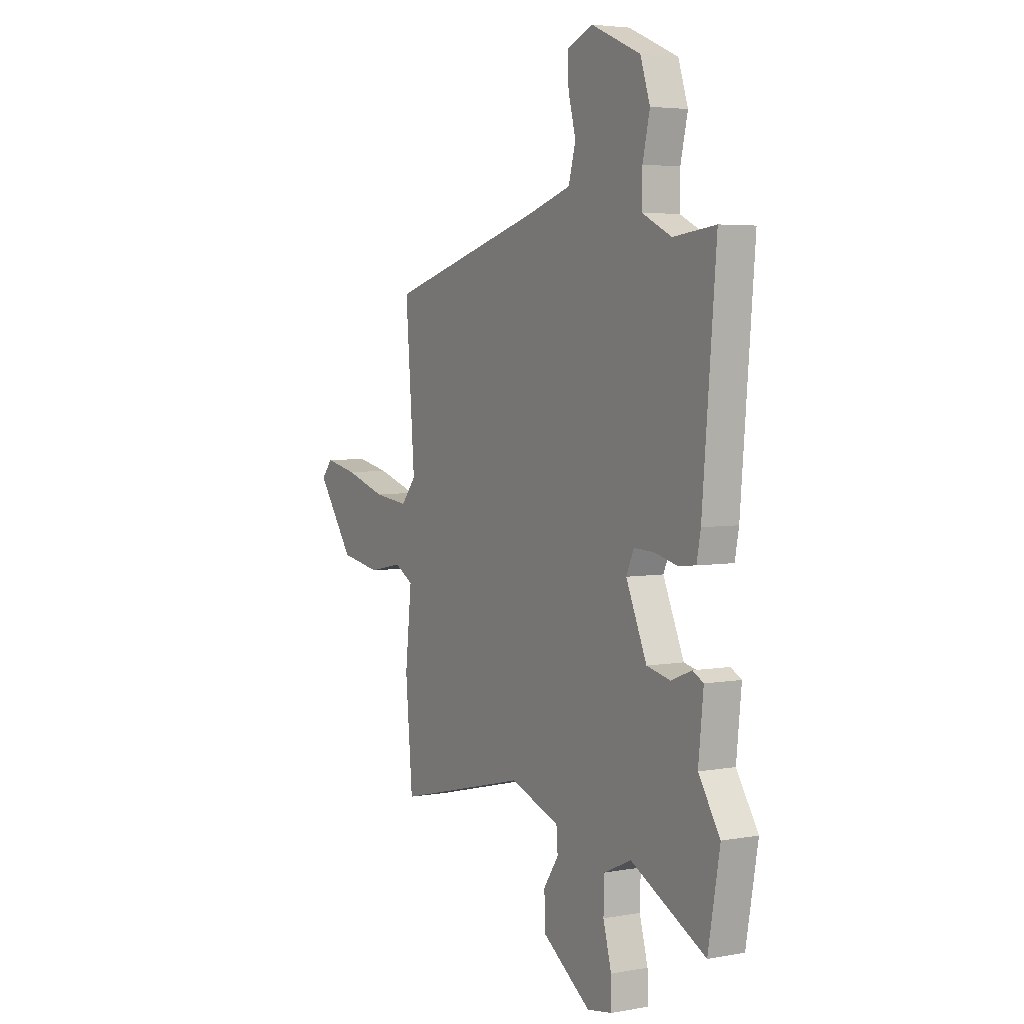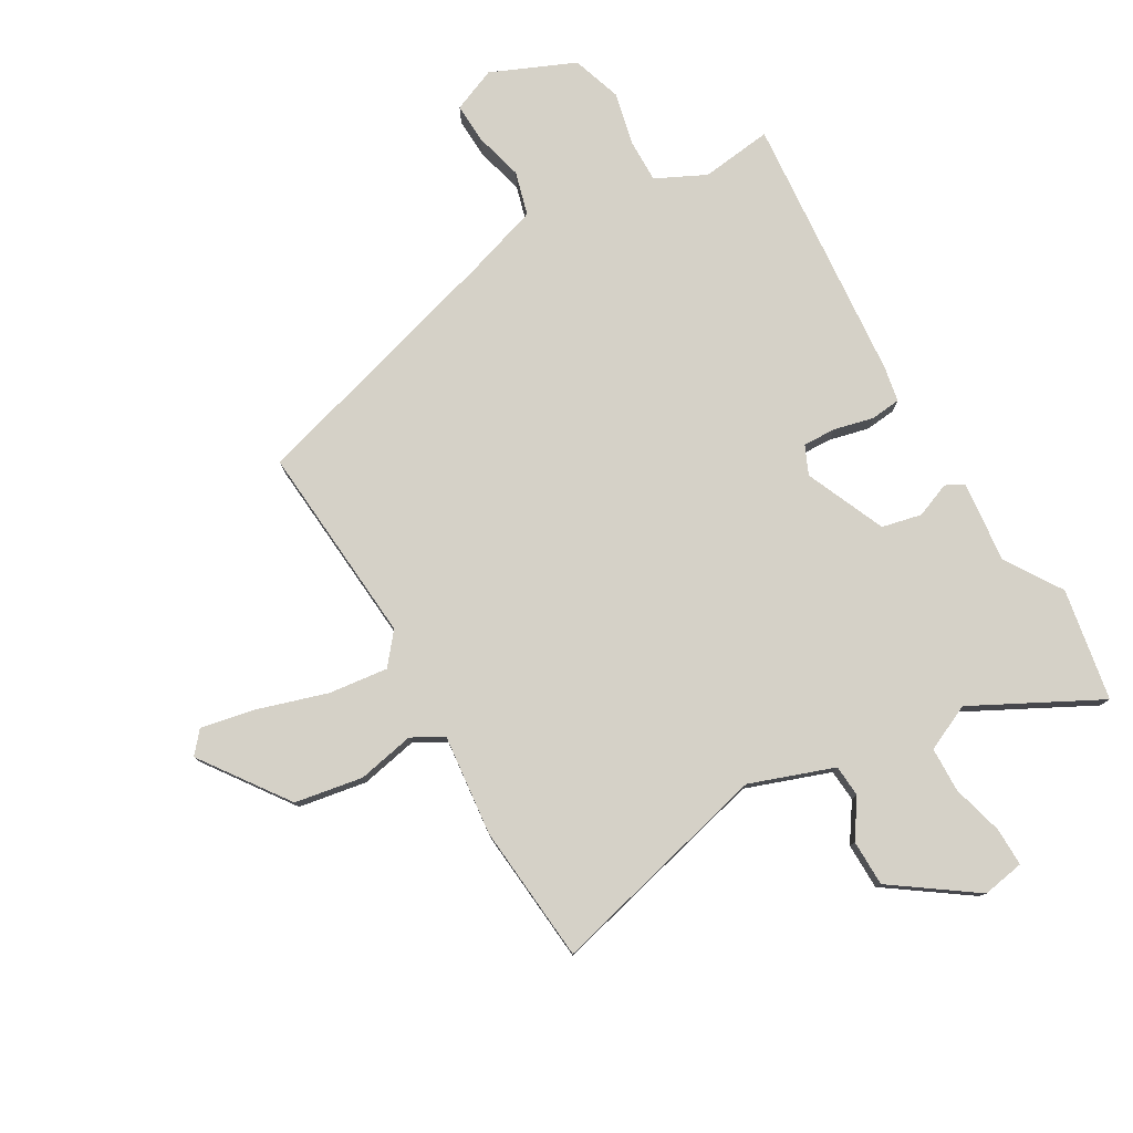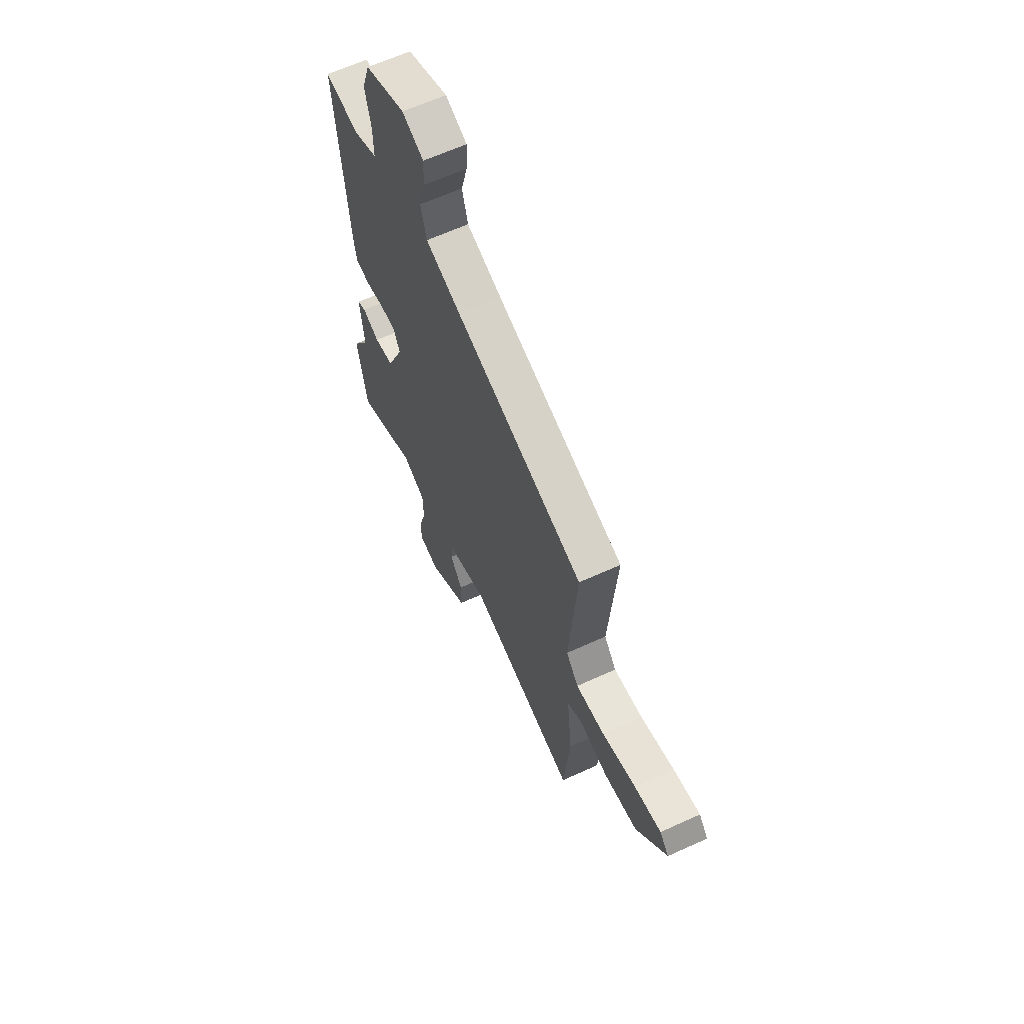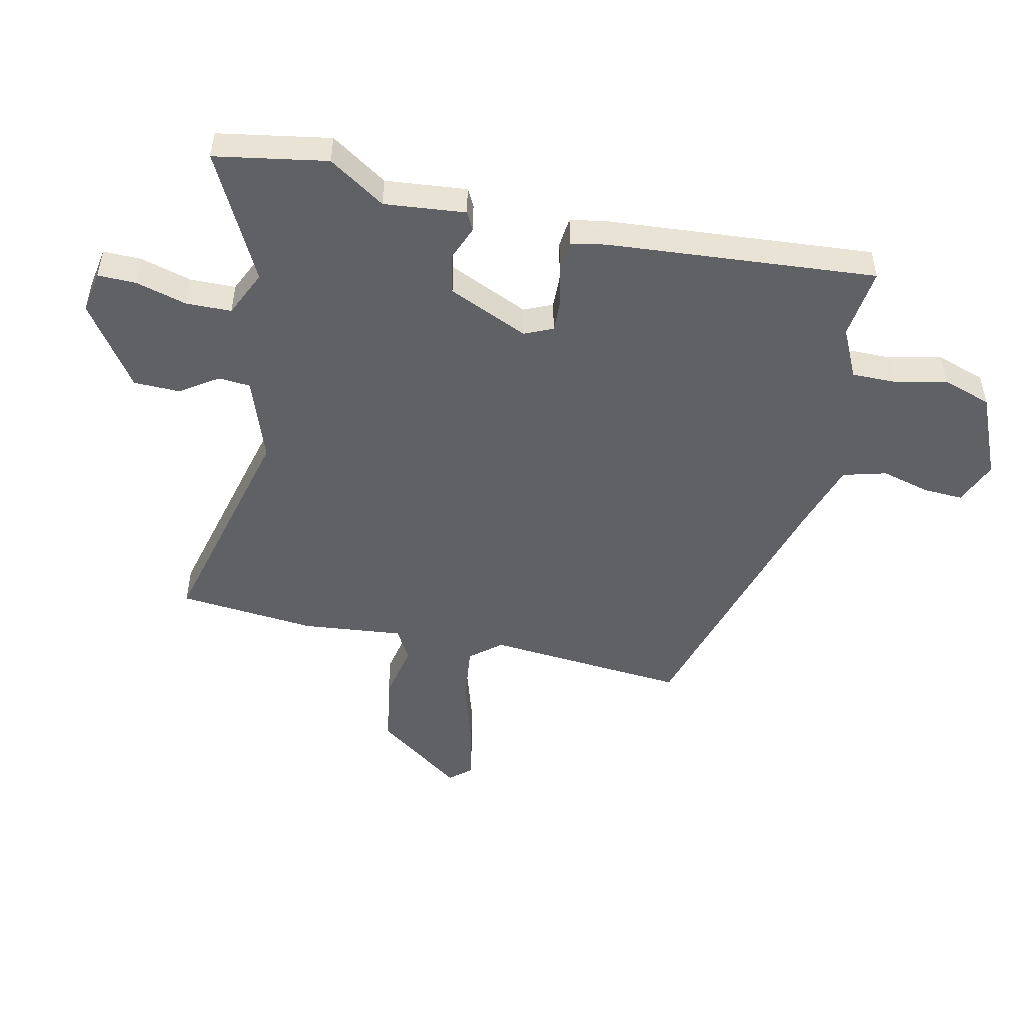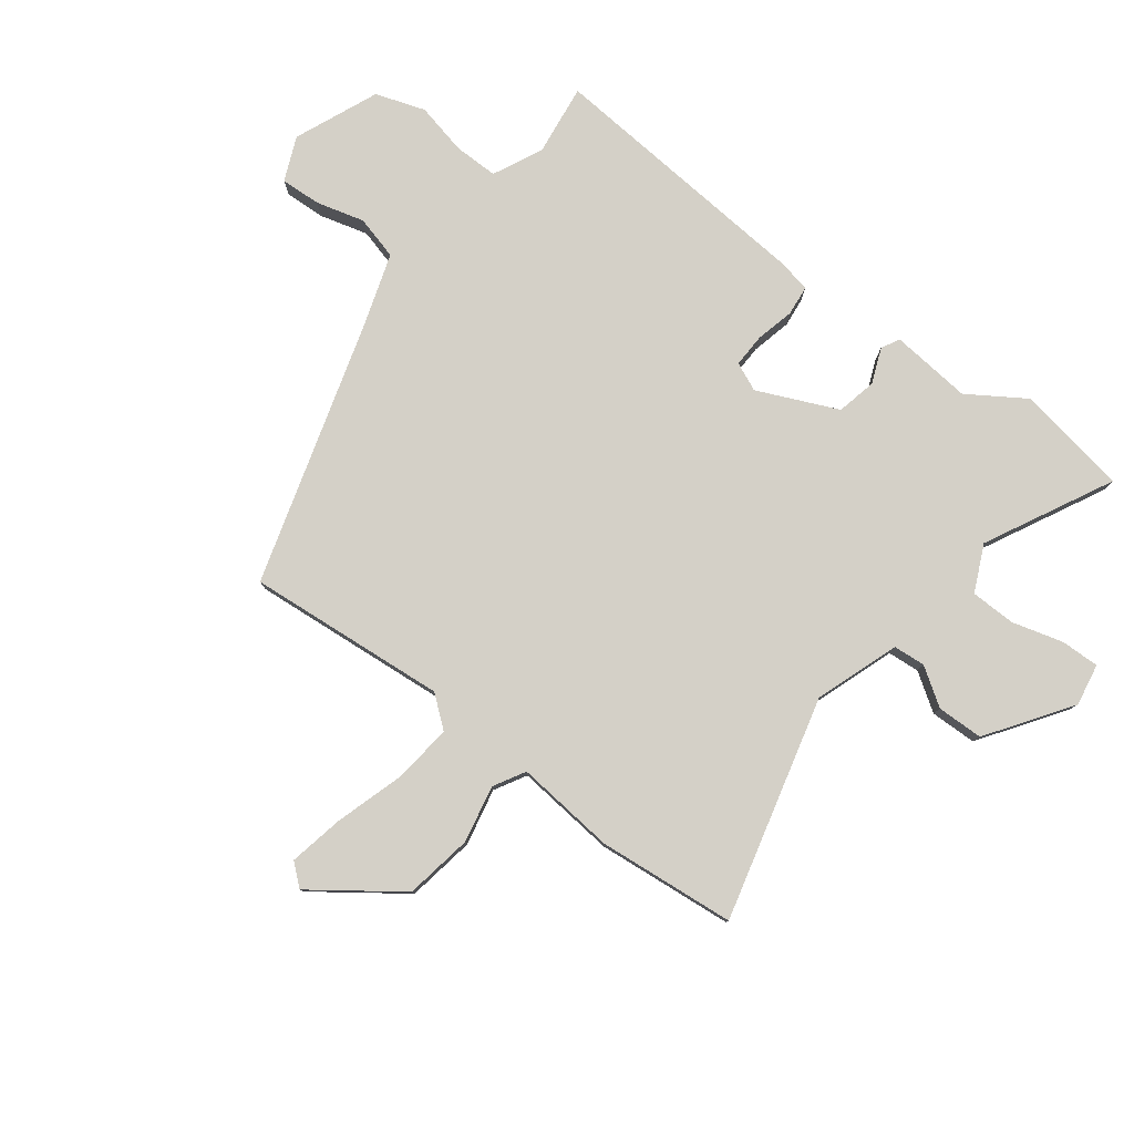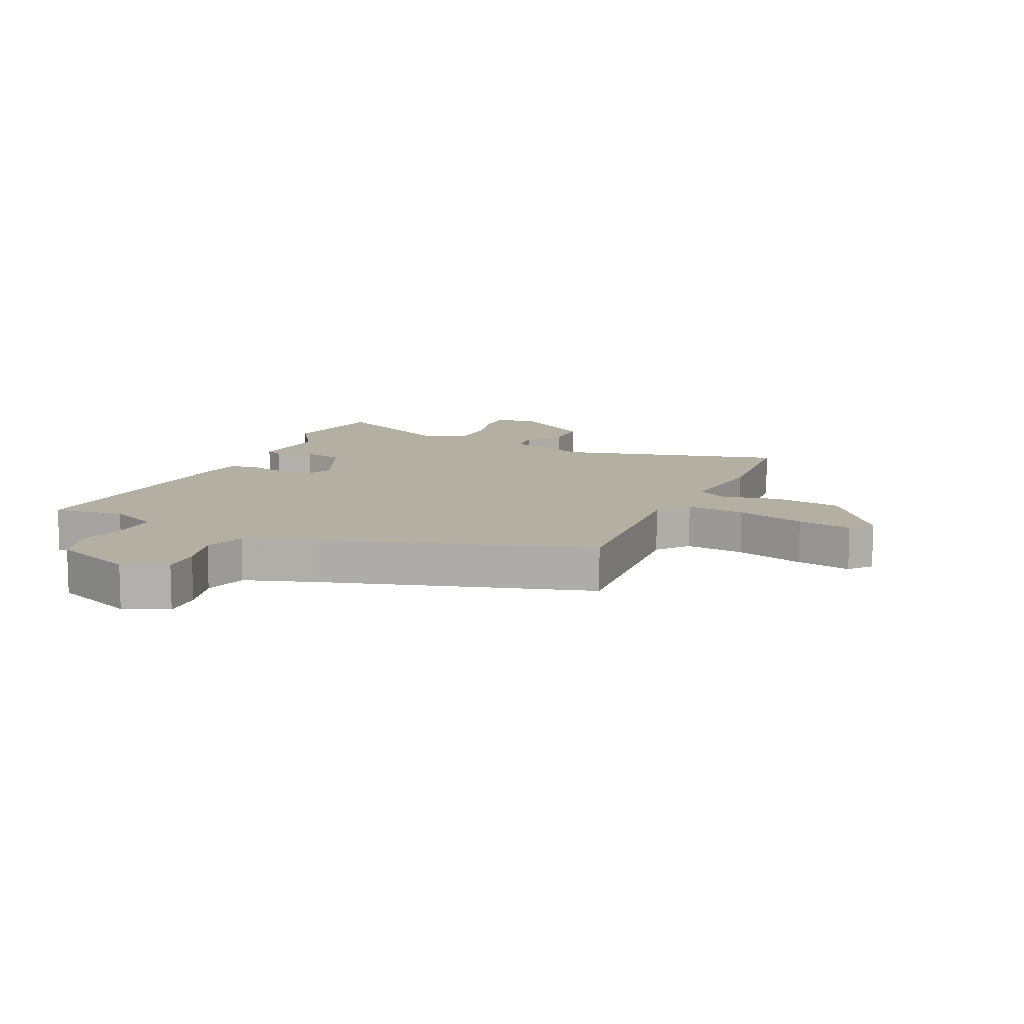
<metadata>
{"format":"obj","ext":"obj","renderer":"f3d","projection":"perspective","resolution":1024,"background":"white","views":[{"elev":4.3,"azim":-120.4,"up":"+Z"},{"elev":78.9,"azim":149.8,"up":"+Y"},{"elev":63.8,"azim":65.3,"up":"+Z"},{"elev":-49.8,"azim":-102.7,"up":"+Y"},{"elev":80.0,"azim":126.7,"up":"+Y"},{"elev":11.1,"azim":23.9,"up":"+Y"}]}
</metadata>
<code>
v 0.467 0.07 -0.545
v 0.095 0.07 -0.453
v -0.044 0.07 -0.503
v -0.048 0.07 -0.556
v -0.006 0.07 -0.618
v -0.007 0.07 -0.695
v -0.143 0.07 -0.791
v -0.213 0.07 -0.779
v -0.212 0.07 -0.715
v -0.189 0.07 -0.63
v -0.191 0.07 -0.555
v -0.268 0.07 -0.52
v -0.477 0.07 -0.629
v -0.51 0.07 -0.443
v -0.45 0.07 -0.349
v -0.464 0.07 -0.214
v -0.434 0.07 -0.198
v -0.376 0.07 -0.221
v -0.31 0.07 -0.206
v -0.252 0.07 -0.073
v -0.273 0.07 -0.026
v -0.328 0.07 -0.028
v -0.393 0.07 -0.044
v -0.443 0.07 -0.039
v -0.454 0.07 0.019
v -0.492 0.07 0.465
v -0.374 0.07 0.451
v -0.292 0.07 0.491
v -0.293 0.07 0.564
v -0.313 0.07 0.65
v -0.286 0.07 0.732
v -0.148 0.07 0.792
v -0.075 0.07 0.762
v -0.078 0.07 0.695
v -0.099 0.07 0.615
v -0.079 0.07 0.543
v 0.041 0.07 0.505
v 0.481 0.07 0.379
v 0.455 0.07 0.046
v 0.497 0.07 -0.005
v 0.595 0.07 0.007
v 0.71 0.07 0.043
v 0.801 0.07 0.062
v 0.832 0.07 0.026
v 0.729 0.07 -0.118
v 0.616 0.07 -0.138
v 0.521 0.07 -0.119
v 0.469 0.07 -0.149
v 0.487 0.07 -0.316
v 0.467 0 -0.545
v 0.095 0 -0.453
v -0.044 0 -0.503
v -0.048 0 -0.556
v -0.006 0 -0.618
v -0.007 0 -0.695
v -0.143 0 -0.791
v -0.213 0 -0.779
v -0.212 0 -0.715
v -0.189 0 -0.63
v -0.191 0 -0.555
v -0.268 0 -0.52
v -0.477 0 -0.629
v -0.51 0 -0.443
v -0.45 0 -0.349
v -0.464 0 -0.214
v -0.434 0 -0.198
v -0.376 0 -0.221
v -0.31 0 -0.206
v -0.252 0 -0.073
v -0.273 0 -0.026
v -0.328 0 -0.028
v -0.393 0 -0.044
v -0.443 0 -0.039
v -0.454 0 0.019
v -0.492 0 0.465
v -0.374 0 0.451
v -0.292 0 0.491
v -0.293 0 0.564
v -0.313 0 0.65
v -0.286 0 0.732
v -0.148 0 0.792
v -0.075 0 0.762
v -0.078 0 0.695
v -0.099 0 0.615
v -0.079 0 0.543
v 0.041 0 0.505
v 0.481 0 0.379
v 0.455 0 0.046
v 0.497 0 -0.005
v 0.595 0 0.007
v 0.71 0 0.043
v 0.801 0 0.062
v 0.832 0 0.026
v 0.729 0 -0.118
v 0.616 0 -0.138
v 0.521 0 -0.119
v 0.469 0 -0.149
v 0.487 0 -0.316
f 48 49 1 2
f 45 46 47
f 44 45 47
f 43 44 47
f 42 43 47
f 41 42 47
f 40 41 47 48
f 48 2 3
f 40 48 3
f 39 40 3
f 37 38 39 3
f 33 34 35
f 32 33 35
f 31 32 35
f 30 31 35
f 29 30 35
f 28 29 35 36
f 36 37 3
f 28 36 3
f 27 28 3
f 25 26 27
f 24 25 27
f 23 24 27
f 22 23 27
f 15 16 17 18
f 15 18 19
f 14 15 19
f 13 14 19
f 12 13 19
f 11 12 19 20
f 8 9 10
f 7 8 10
f 6 7 10
f 5 6 10
f 4 5 10
f 4 10 11
f 3 4 11 20
f 21 22 27
f 3 20 21 27
f 51 50 98 97
f 96 95 94
f 96 94 93
f 96 93 92
f 96 92 91
f 96 91 90
f 97 96 90 89
f 52 51 97
f 52 97 89
f 52 89 88
f 52 88 87 86
f 84 83 82
f 84 82 81
f 84 81 80
f 84 80 79
f 84 79 78
f 85 84 78 77
f 52 86 85
f 52 85 77
f 52 77 76
f 76 75 74
f 76 74 73
f 76 73 72
f 76 72 71
f 67 66 65 64
f 68 67 64
f 68 64 63
f 68 63 62
f 68 62 61
f 69 68 61 60
f 59 58 57
f 59 57 56
f 59 56 55
f 59 55 54
f 59 54 53
f 60 59 53
f 69 60 53 52
f 76 71 70
f 76 70 69 52
f 1 50 51 2
f 2 51 52 3
f 3 52 53 4
f 4 53 54 5
f 5 54 55 6
f 6 55 56 7
f 7 56 57 8
f 8 57 58 9
f 9 58 59 10
f 10 59 60 11
f 11 60 61 12
f 12 61 62 13
f 13 62 63 14
f 14 63 64 15
f 15 64 65 16
f 16 65 66 17
f 17 66 67 18
f 18 67 68 19
f 19 68 69 20
f 20 69 70 21
f 21 70 71 22
f 22 71 72 23
f 23 72 73 24
f 24 73 74 25
f 25 74 75 26
f 26 75 76 27
f 27 76 77 28
f 28 77 78 29
f 29 78 79 30
f 30 79 80 31
f 31 80 81 32
f 32 81 82 33
f 33 82 83 34
f 34 83 84 35
f 35 84 85 36
f 36 85 86 37
f 37 86 87 38
f 38 87 88 39
f 39 88 89 40
f 40 89 90 41
f 41 90 91 42
f 42 91 92 43
f 43 92 93 44
f 44 93 94 45
f 45 94 95 46
f 46 95 96 47
f 47 96 97 48
f 48 97 98 49
f 49 98 50 1

</code>
